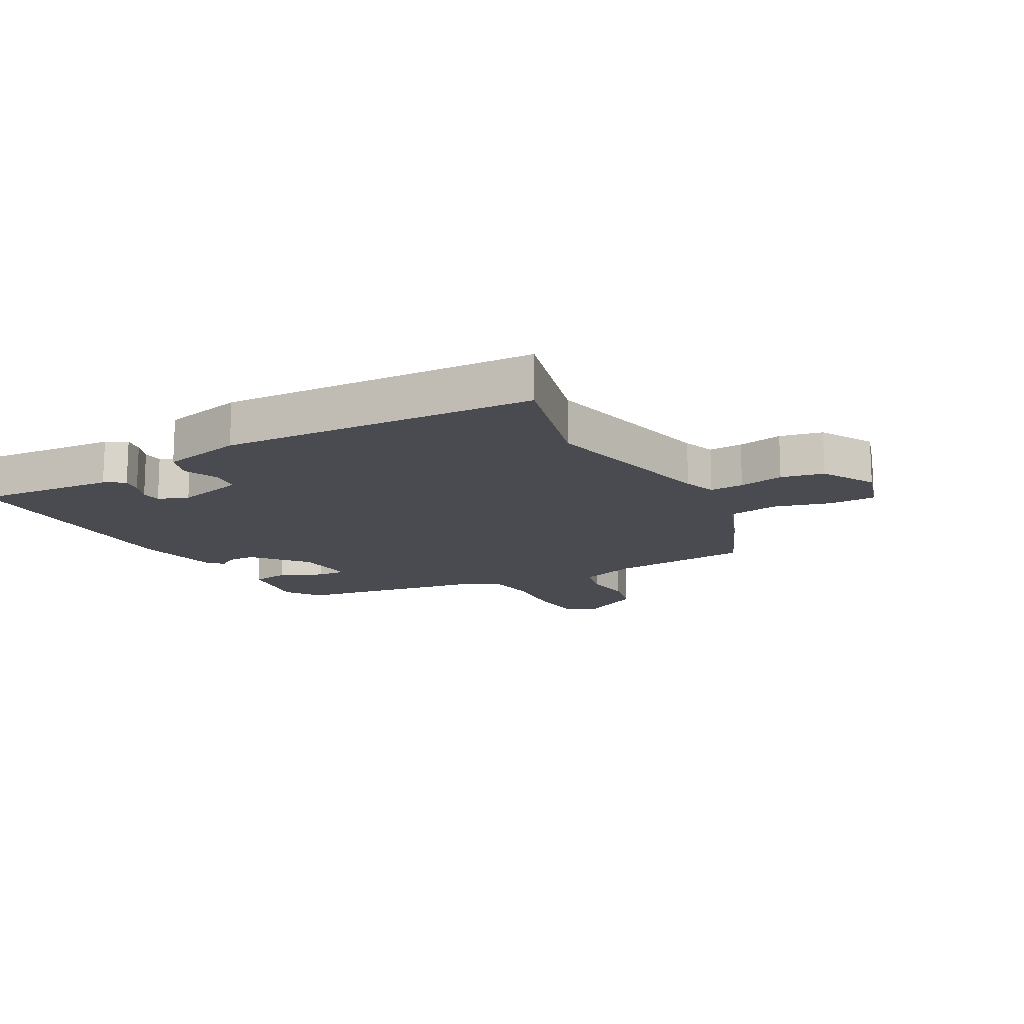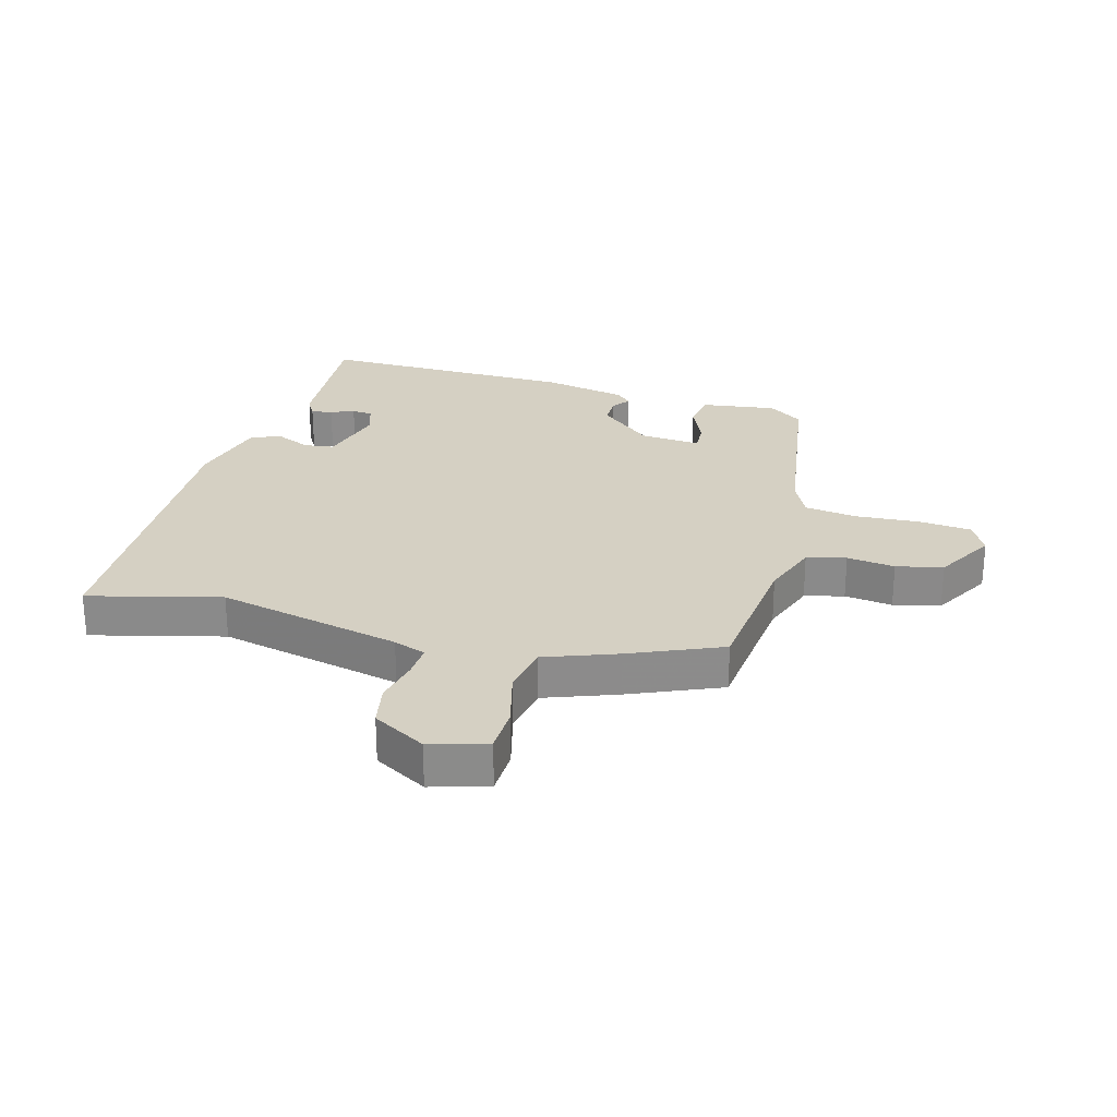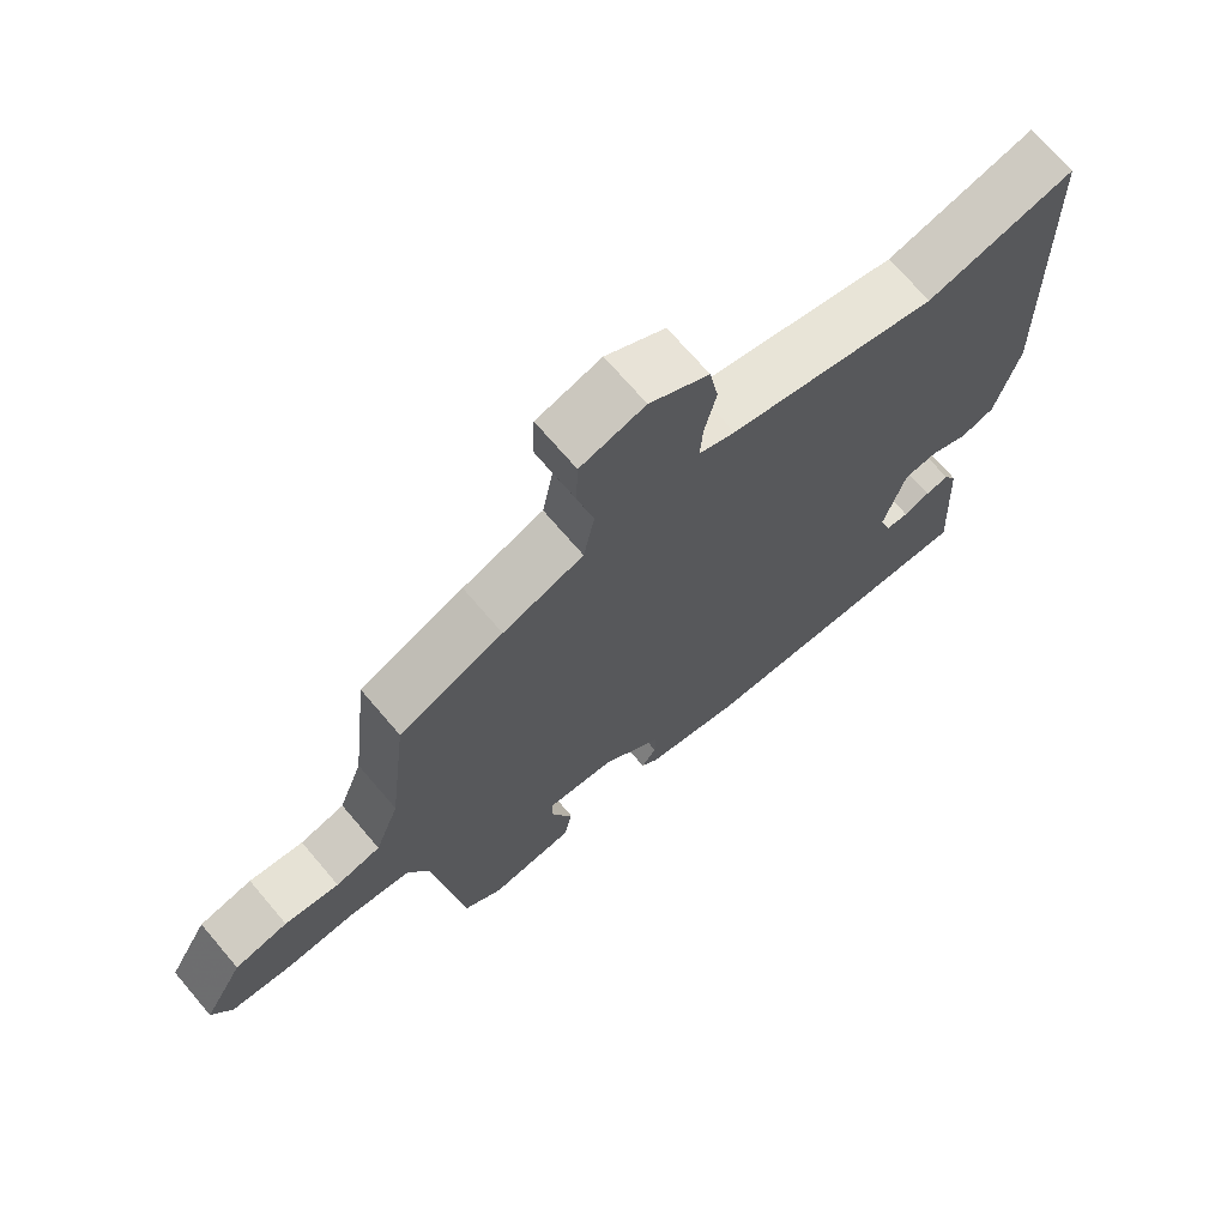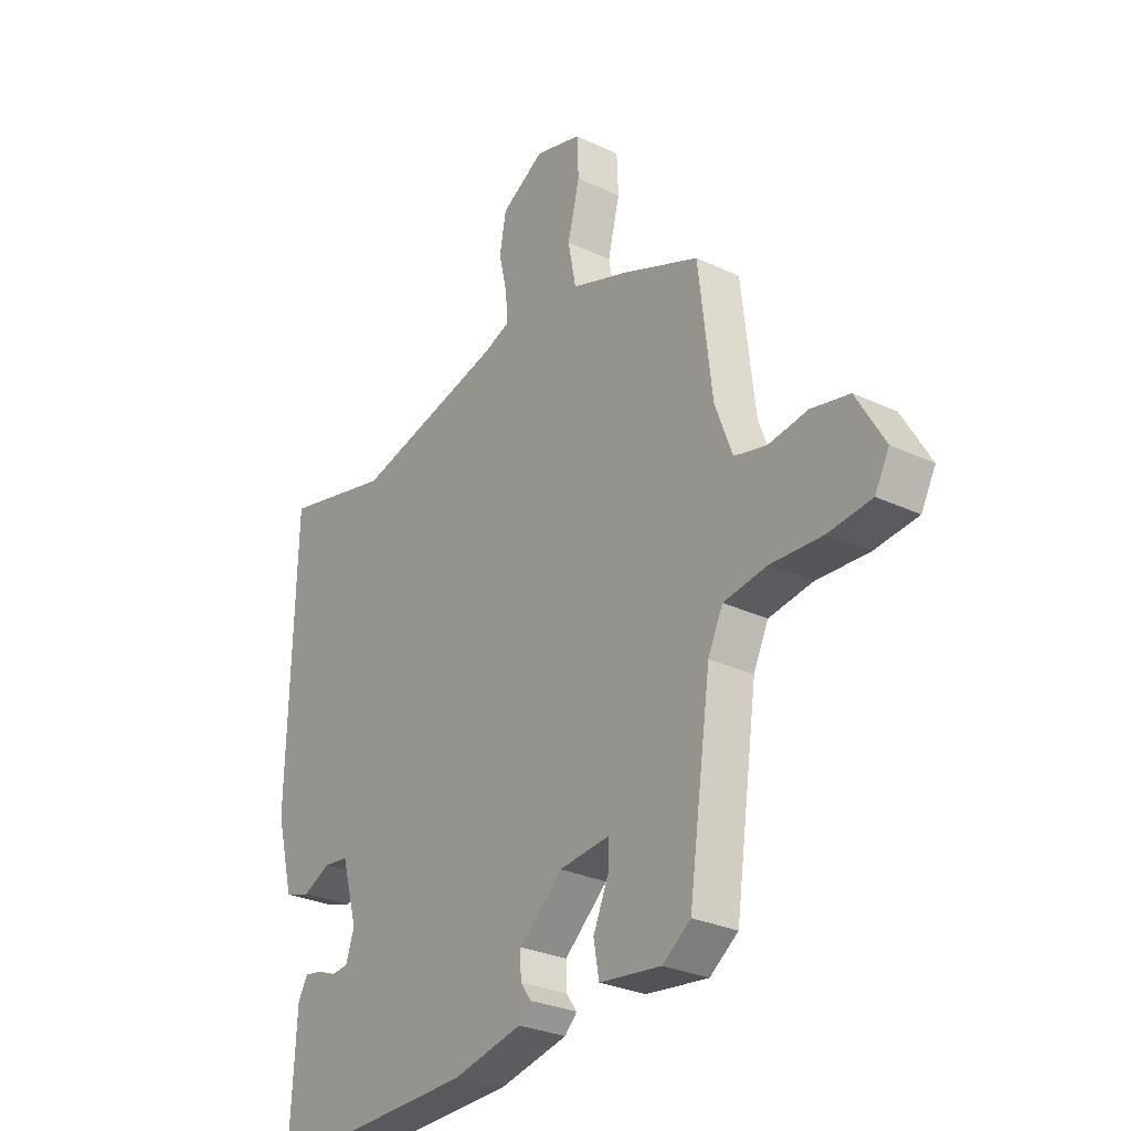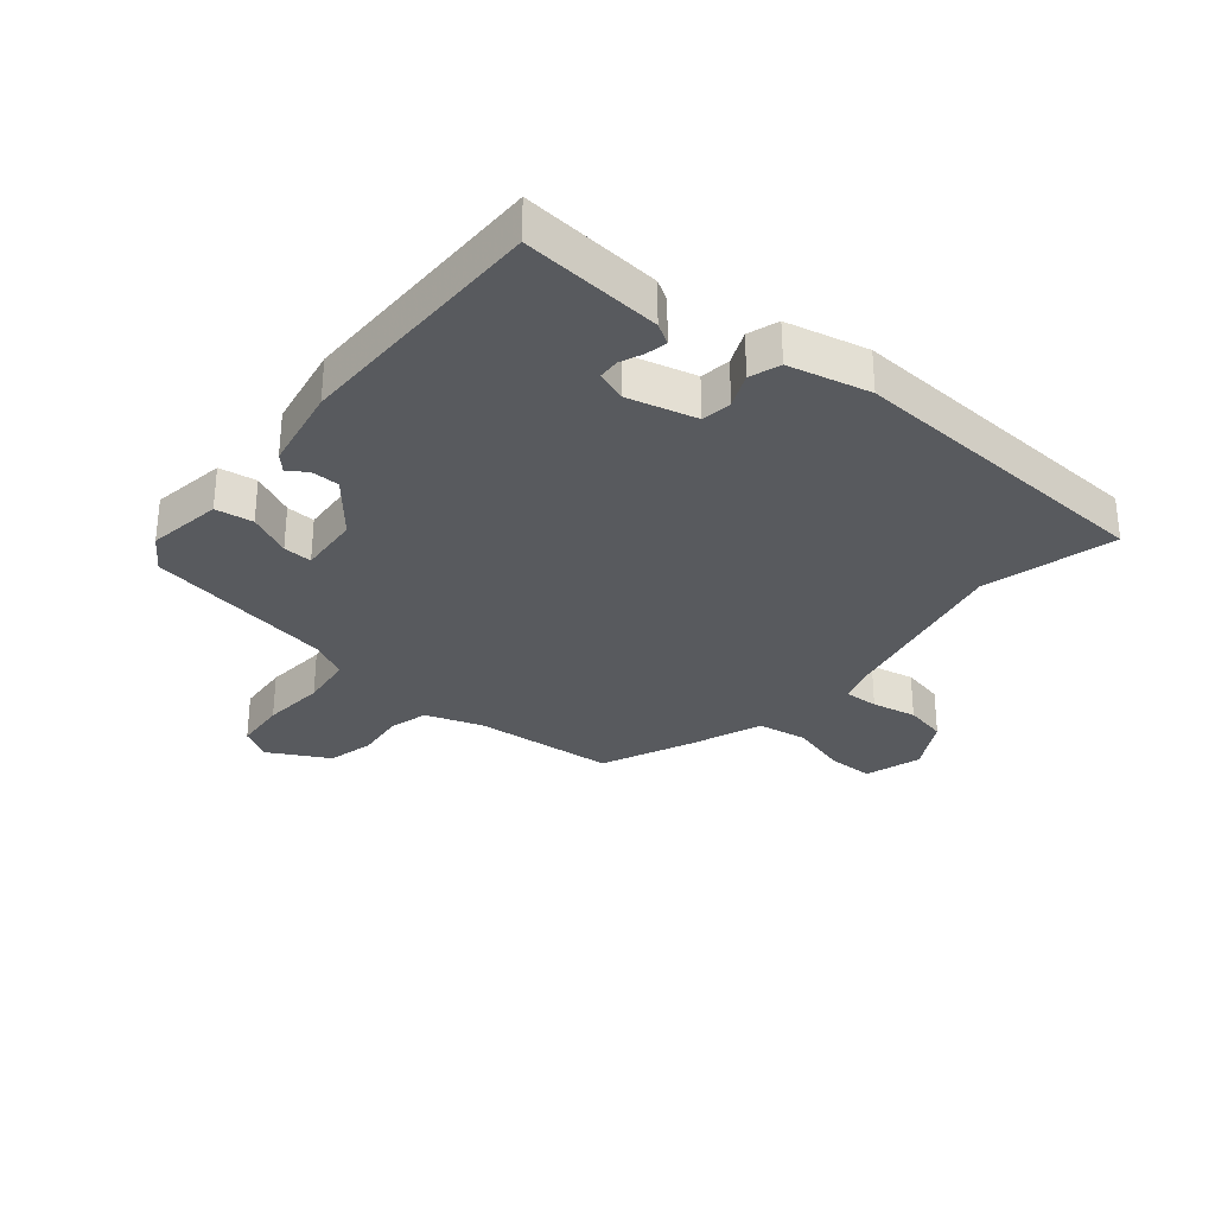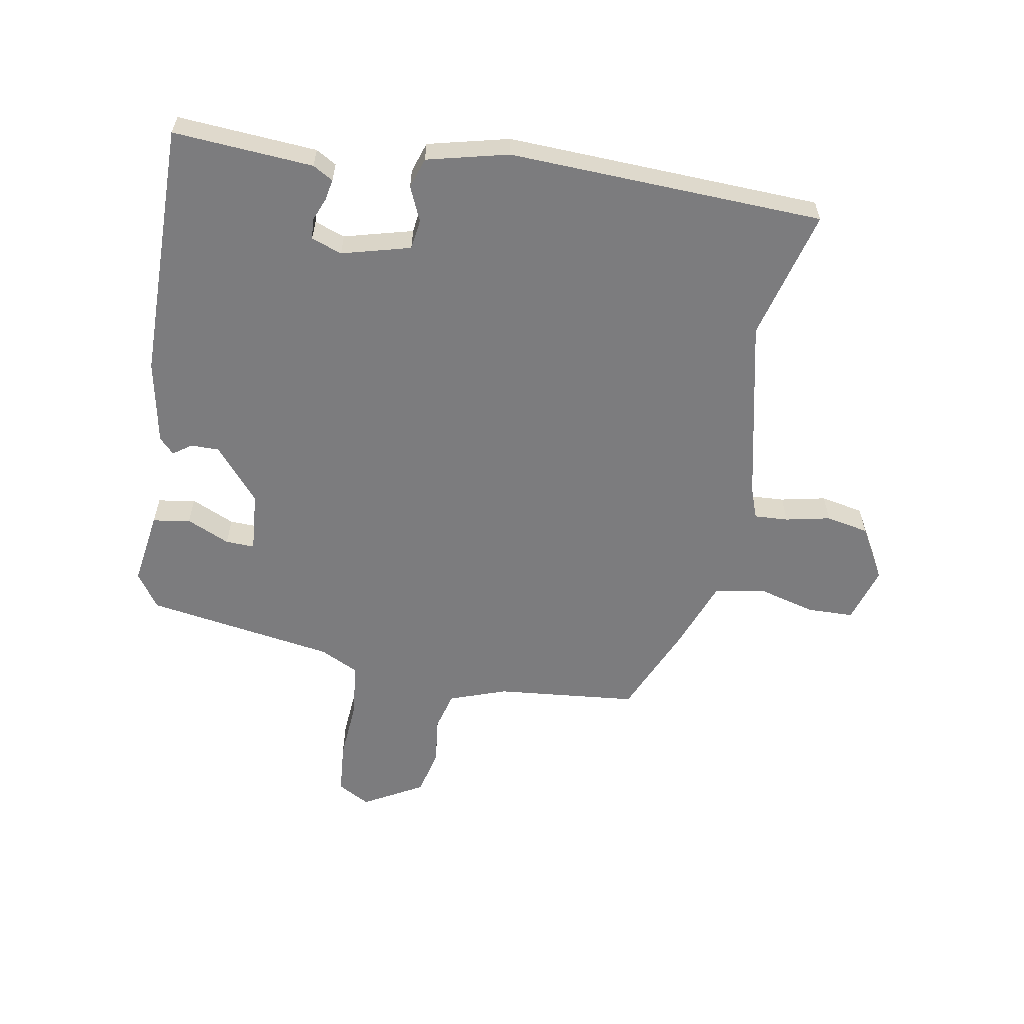
<metadata>
{"format":"obj","ext":"obj","renderer":"f3d","projection":"perspective","resolution":1024,"background":"white","views":[{"elev":-14.6,"azim":-62.4,"up":"+Y"},{"elev":26.4,"azim":14.8,"up":"+Y"},{"elev":70.2,"azim":139.6,"up":"+Z"},{"elev":-28.4,"azim":54.7,"up":"+Z"},{"elev":-30.9,"azim":-131.3,"up":"+Y"},{"elev":-58.9,"azim":-101.0,"up":"+Y"}]}
</metadata>
<code>
v 0.477 0.07 0.413
v 0.504 0.07 0.179
v 0.539 0.07 0.085
v 0.604 0.07 0.069
v 0.683 0.07 0.08
v 0.76 0.07 0.063
v 0.817 0.07 -0.035
v 0.788 0.07 -0.089
v 0.701 0.07 -0.098
v 0.596 0.07 -0.092
v 0.509 0.07 -0.105
v 0.479 0.07 -0.168
v 0.434 0.07 -0.483
v 0.377 0.07 -0.524
v 0.253 0.07 -0.508
v 0.242 0.07 -0.446
v 0.273 0.07 -0.374
v 0.274 0.07 -0.326
v 0.173 0.07 -0.336
v 0.086 0.07 -0.412
v 0.087 0.07 -0.459
v 0.109 0.07 -0.489
v 0.084 0.07 -0.514
v -0.056 0.07 -0.544
v -0.482 0.07 -0.555
v -0.469 0.07 -0.323
v -0.45 0.07 -0.289
v -0.415 0.07 -0.295
v -0.376 0.07 -0.31
v -0.342 0.07 -0.307
v -0.325 0.07 -0.256
v -0.357 0.07 -0.143
v -0.407 0.07 -0.137
v -0.463 0.07 -0.163
v -0.514 0.07 -0.147
v -0.549 0.07 -0.013
v -0.536 0.07 0.509
v -0.318 0.07 0.456
v -0.014 0.07 0.528
v 0.039 0.07 0.548
v 0.035 0.07 0.604
v 0.018 0.07 0.678
v 0.031 0.07 0.749
v 0.118 0.07 0.8
v 0.212 0.07 0.773
v 0.215 0.07 0.697
v 0.191 0.07 0.601
v 0.207 0.07 0.518
v 0.325 0.07 0.476
v 0.477 0 0.413
v 0.504 0 0.179
v 0.539 0 0.085
v 0.604 0 0.069
v 0.683 0 0.08
v 0.76 0 0.063
v 0.817 0 -0.035
v 0.788 0 -0.089
v 0.701 0 -0.098
v 0.596 0 -0.092
v 0.509 0 -0.105
v 0.479 0 -0.168
v 0.434 0 -0.483
v 0.377 0 -0.524
v 0.253 0 -0.508
v 0.242 0 -0.446
v 0.273 0 -0.374
v 0.274 0 -0.326
v 0.173 0 -0.336
v 0.086 0 -0.412
v 0.087 0 -0.459
v 0.109 0 -0.489
v 0.084 0 -0.514
v -0.056 0 -0.544
v -0.482 0 -0.555
v -0.469 0 -0.323
v -0.45 0 -0.289
v -0.415 0 -0.295
v -0.376 0 -0.31
v -0.342 0 -0.307
v -0.325 0 -0.256
v -0.357 0 -0.143
v -0.407 0 -0.137
v -0.463 0 -0.163
v -0.514 0 -0.147
v -0.549 0 -0.013
v -0.536 0 0.509
v -0.318 0 0.456
v -0.014 0 0.528
v 0.039 0 0.548
v 0.035 0 0.604
v 0.018 0 0.678
v 0.031 0 0.749
v 0.118 0 0.8
v 0.212 0 0.773
v 0.215 0 0.697
v 0.191 0 0.601
v 0.207 0 0.518
v 0.325 0 0.476
f 48 49 1 2
f 45 46 47
f 44 45 47
f 43 44 47
f 42 43 47
f 41 42 47
f 40 41 47 48
f 48 2 3
f 40 48 3
f 39 40 3
f 36 37 38
f 35 36 38
f 34 35 38
f 33 34 38
f 38 39 3
f 33 38 3
f 32 33 3
f 27 28 29
f 26 27 29
f 25 26 29
f 24 25 29
f 23 24 29
f 23 29 30
f 22 23 30
f 21 22 30
f 20 21 30 31
f 15 16 17
f 14 15 17
f 13 14 17
f 12 13 17
f 11 12 17 18
f 8 9 10
f 7 8 10
f 6 7 10
f 5 6 10
f 4 5 10
f 4 10 11
f 32 3 4
f 31 32 4
f 20 31 4
f 19 20 4
f 4 11 18 19
f 51 50 98 97
f 96 95 94
f 96 94 93
f 96 93 92
f 96 92 91
f 96 91 90
f 97 96 90 89
f 52 51 97
f 52 97 89
f 52 89 88
f 87 86 85
f 87 85 84
f 87 84 83
f 87 83 82
f 52 88 87
f 52 87 82
f 52 82 81
f 78 77 76
f 78 76 75
f 78 75 74
f 78 74 73
f 78 73 72
f 79 78 72
f 79 72 71
f 79 71 70
f 80 79 70 69
f 66 65 64
f 66 64 63
f 66 63 62
f 66 62 61
f 67 66 61 60
f 59 58 57
f 59 57 56
f 59 56 55
f 59 55 54
f 59 54 53
f 60 59 53
f 53 52 81
f 53 81 80
f 53 80 69
f 53 69 68
f 68 67 60 53
f 1 50 51 2
f 2 51 52 3
f 3 52 53 4
f 4 53 54 5
f 5 54 55 6
f 6 55 56 7
f 7 56 57 8
f 8 57 58 9
f 9 58 59 10
f 10 59 60 11
f 11 60 61 12
f 12 61 62 13
f 13 62 63 14
f 14 63 64 15
f 15 64 65 16
f 16 65 66 17
f 17 66 67 18
f 18 67 68 19
f 19 68 69 20
f 20 69 70 21
f 21 70 71 22
f 22 71 72 23
f 23 72 73 24
f 24 73 74 25
f 25 74 75 26
f 26 75 76 27
f 27 76 77 28
f 28 77 78 29
f 29 78 79 30
f 30 79 80 31
f 31 80 81 32
f 32 81 82 33
f 33 82 83 34
f 34 83 84 35
f 35 84 85 36
f 36 85 86 37
f 37 86 87 38
f 38 87 88 39
f 39 88 89 40
f 40 89 90 41
f 41 90 91 42
f 42 91 92 43
f 43 92 93 44
f 44 93 94 45
f 45 94 95 46
f 46 95 96 47
f 47 96 97 48
f 48 97 98 49
f 49 98 50 1

</code>
